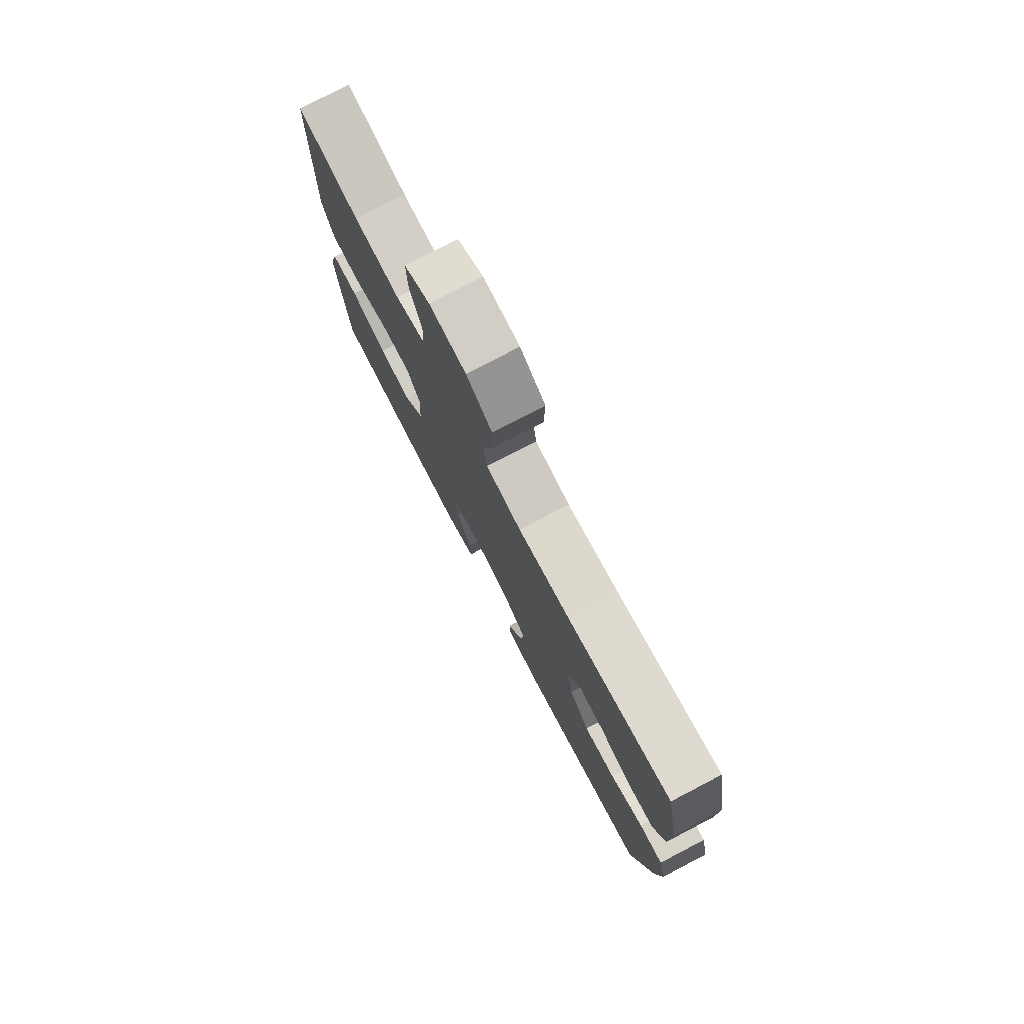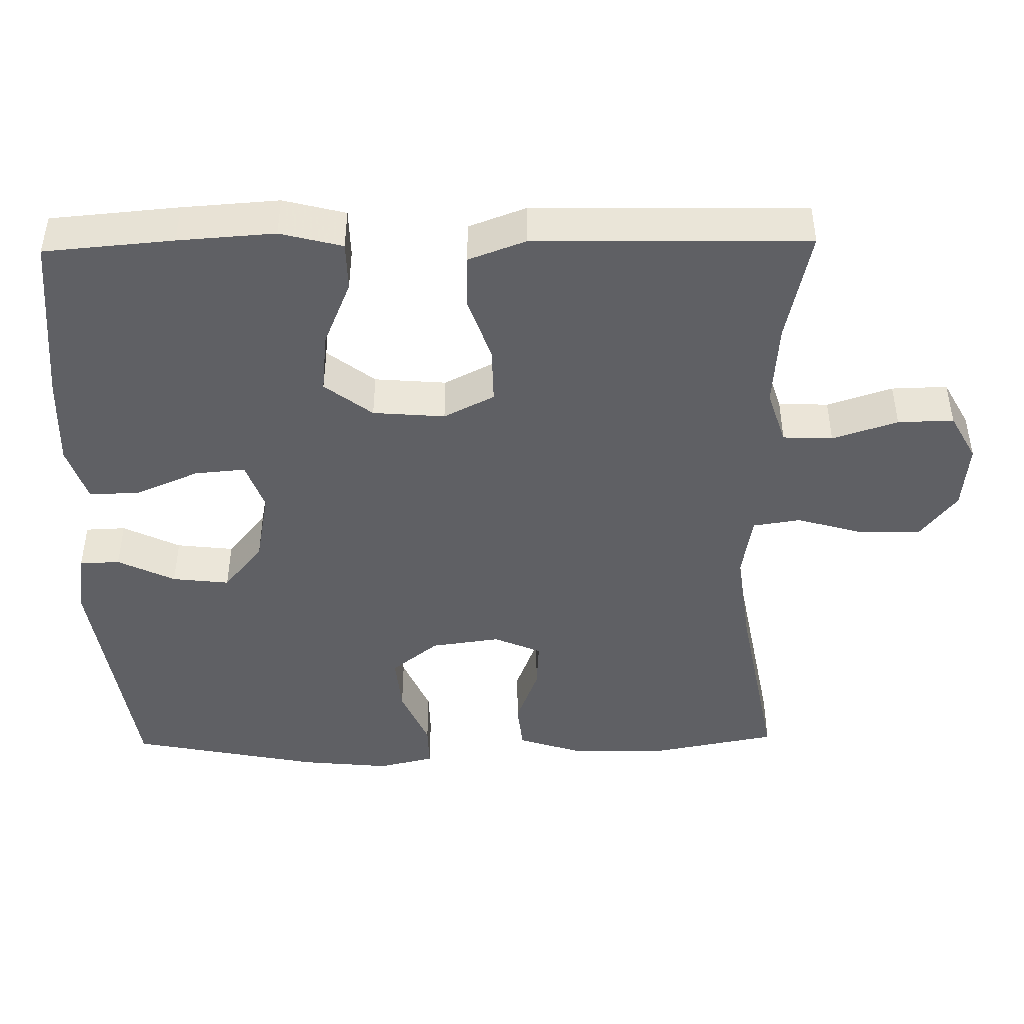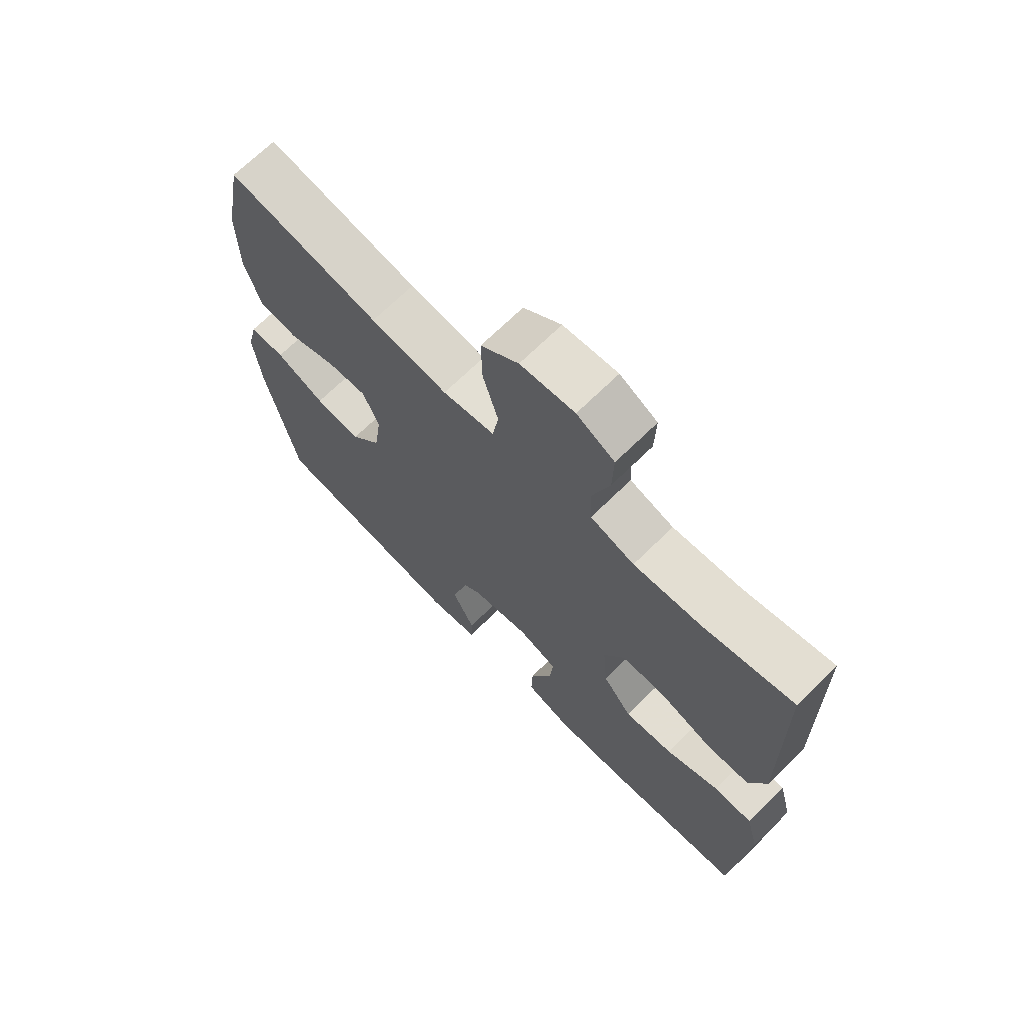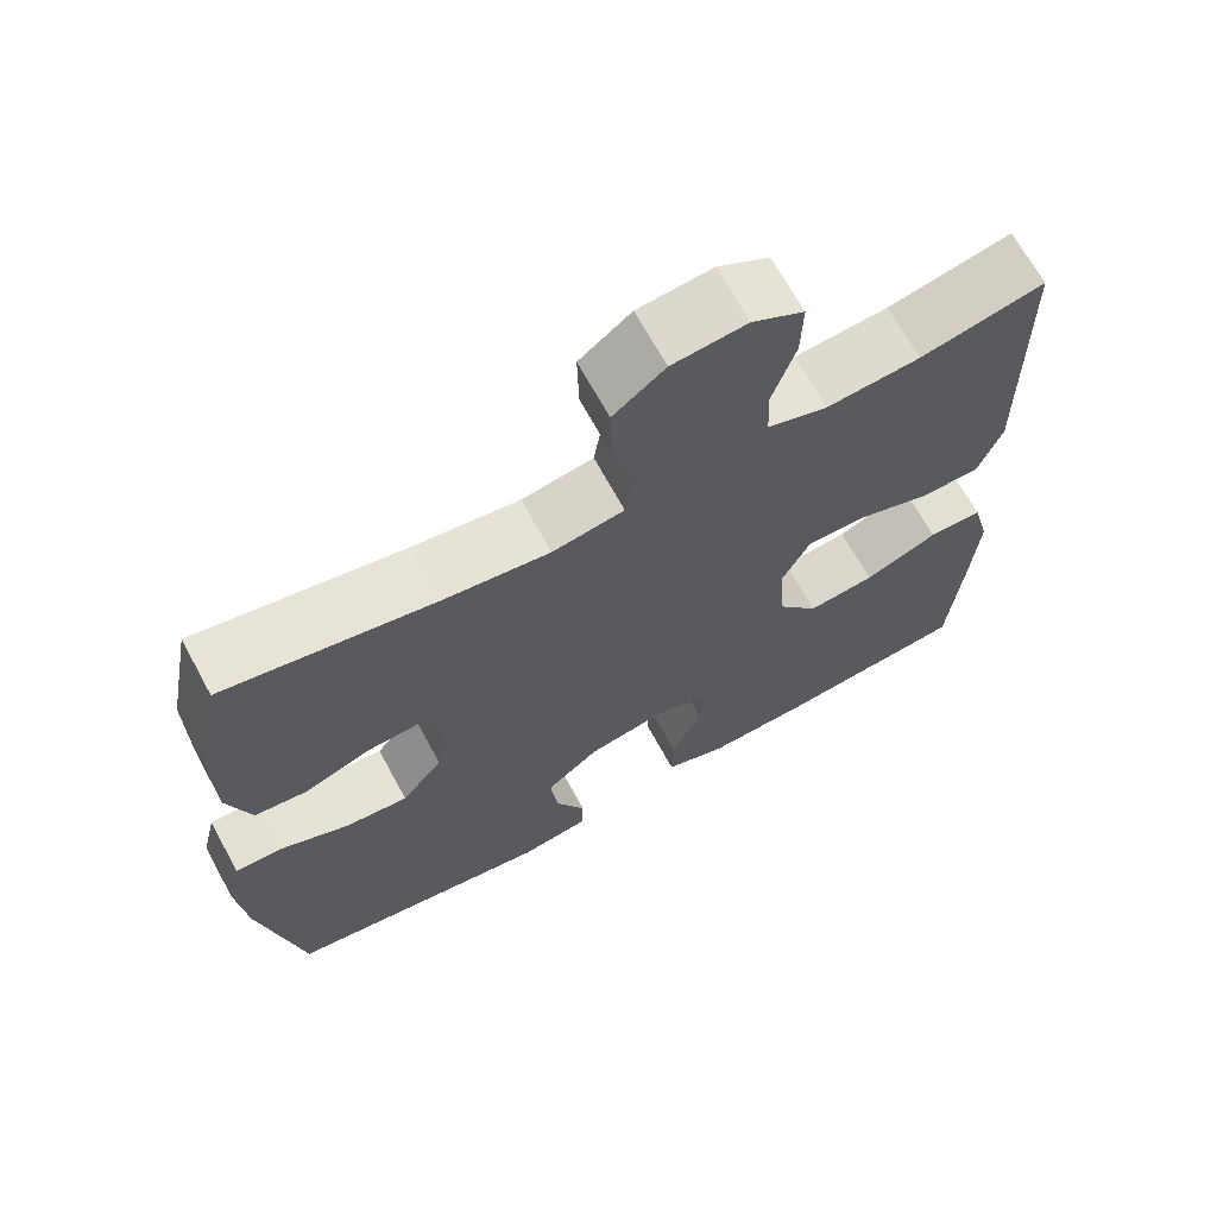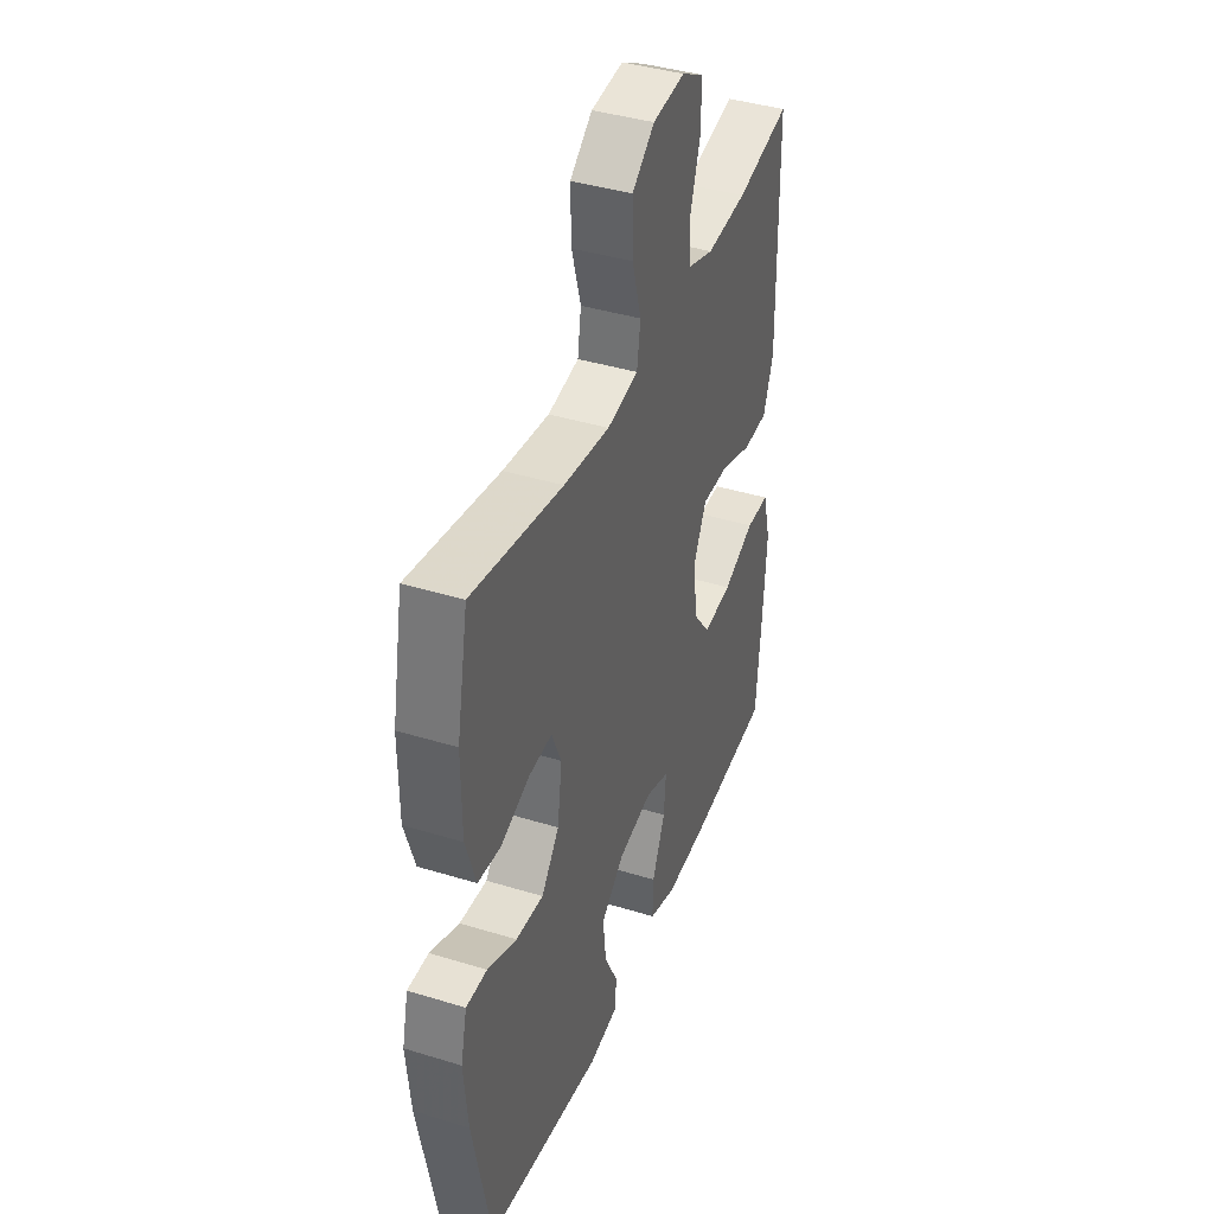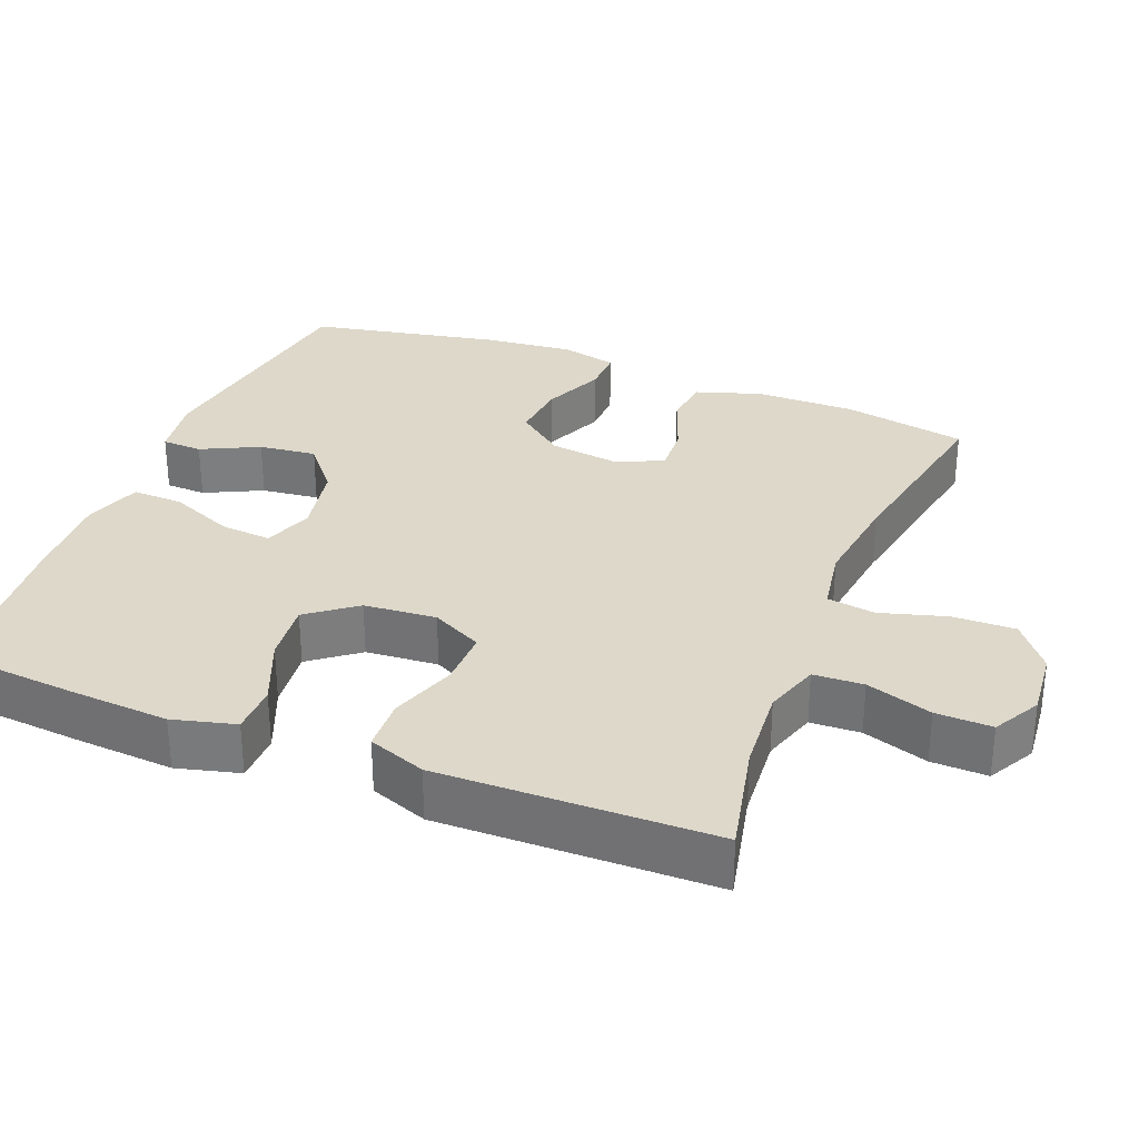
<metadata>
{"format":"obj","ext":"obj","renderer":"f3d","projection":"perspective","resolution":1024,"background":"white","views":[{"elev":78.0,"azim":62.4,"up":"+Z"},{"elev":-45.1,"azim":-89.0,"up":"+Y"},{"elev":69.5,"azim":-134.5,"up":"+Z"},{"elev":67.7,"azim":151.5,"up":"+Z"},{"elev":40.3,"azim":110.7,"up":"+Z"},{"elev":31.0,"azim":-68.4,"up":"+Y"}]}
</metadata>
<code>
v -0.5 0.07 -0.5
v -0.515 0.07 -0.324
v -0.524 0.07 -0.192
v -0.502 0.07 -0.107
v -0.435 0.07 -0.106
v -0.344 0.07 -0.144
v -0.261 0.07 -0.153
v -0.211 0.07 -0.088
v -0.203 0.07 0.01
v -0.238 0.07 0.079
v -0.315 0.07 0.078
v -0.405 0.07 0.047
v -0.477 0.07 0.05
v -0.506 0.07 0.128
v -0.504 0.07 0.249
v -0.5 0.07 0.5
v -0.346 0.07 0.466
v -0.23 0.07 0.457
v -0.155 0.07 0.481
v -0.152 0.07 0.549
v -0.181 0.07 0.638
v -0.183 0.07 0.714
v -0.119 0.07 0.749
v -0.027 0.07 0.74
v 0.037 0.07 0.69
v 0.035 0.07 0.605
v 0.009 0.07 0.515
v 0.019 0.07 0.45
v 0.108 0.07 0.435
v 0.24 0.07 0.452
v 0.5 0.07 0.5
v 0.532 0.07 0.332
v 0.531 0.07 0.197
v 0.502 0.07 0.108
v 0.436 0.07 0.101
v 0.354 0.07 0.132
v 0.287 0.07 0.136
v 0.259 0.07 0.071
v 0.272 0.07 -0.023
v 0.323 0.07 -0.087
v 0.402 0.07 -0.08
v 0.486 0.07 -0.044
v 0.546 0.07 -0.043
v 0.564 0.07 -0.119
v 0.552 0.07 -0.24
v 0.5 0.07 -0.5
v 0.167 0.07 -0.55
v 0.081 0.07 -0.537
v 0.079 0.07 -0.482
v 0.117 0.07 -0.404
v 0.126 0.07 -0.326
v 0.06 0.07 -0.272
v -0.039 0.07 -0.253
v -0.106 0.07 -0.277
v -0.1 0.07 -0.346
v -0.063 0.07 -0.433
v -0.061 0.07 -0.502
v -0.139 0.07 -0.528
v -0.263 0.07 -0.523
v -0.5 0 -0.5
v -0.515 0 -0.324
v -0.524 0 -0.192
v -0.502 0 -0.107
v -0.435 0 -0.106
v -0.344 0 -0.144
v -0.261 0 -0.153
v -0.211 0 -0.088
v -0.203 0 0.01
v -0.238 0 0.079
v -0.315 0 0.078
v -0.405 0 0.047
v -0.477 0 0.05
v -0.506 0 0.128
v -0.504 0 0.249
v -0.5 0 0.5
v -0.346 0 0.466
v -0.23 0 0.457
v -0.155 0 0.481
v -0.152 0 0.549
v -0.181 0 0.638
v -0.183 0 0.714
v -0.119 0 0.749
v -0.027 0 0.74
v 0.037 0 0.69
v 0.035 0 0.605
v 0.009 0 0.515
v 0.019 0 0.45
v 0.108 0 0.435
v 0.24 0 0.452
v 0.5 0 0.5
v 0.532 0 0.332
v 0.531 0 0.197
v 0.502 0 0.108
v 0.436 0 0.101
v 0.354 0 0.132
v 0.287 0 0.136
v 0.259 0 0.071
v 0.272 0 -0.023
v 0.323 0 -0.087
v 0.402 0 -0.08
v 0.486 0 -0.044
v 0.546 0 -0.043
v 0.564 0 -0.119
v 0.552 0 -0.24
v 0.5 0 -0.5
v 0.167 0 -0.55
v 0.081 0 -0.537
v 0.079 0 -0.482
v 0.117 0 -0.404
v 0.126 0 -0.326
v 0.06 0 -0.272
v -0.039 0 -0.253
v -0.106 0 -0.277
v -0.1 0 -0.346
v -0.063 0 -0.433
v -0.061 0 -0.502
v -0.139 0 -0.528
v -0.263 0 -0.523
f 55 56 57 58
f 54 55 58 59
f 47 48 49 50
f 47 50 51
f 46 47 51
f 45 46 51 52
f 41 42 43 44
f 40 41 44 45
f 33 34 35 36
f 33 36 37
f 30 31 32 33
f 29 30 33 37
f 28 29 37 38
f 24 25 26 27
f 24 27 28
f 23 24 28
f 20 21 22 23
f 19 20 23 28
f 18 19 28 38
f 15 16 17
f 11 12 13 14
f 10 11 14 15
f 3 4 5 6
f 3 6 7
f 2 3 7
f 54 59 1 2
f 53 54 2 7
f 40 45 52 53
f 39 40 53 7
f 38 39 7 8
f 10 15 17 18
f 9 10 18 38
f 8 9 38
f 117 116 115 114
f 118 117 114 113
f 109 108 107 106
f 110 109 106
f 110 106 105
f 111 110 105 104
f 103 102 101 100
f 104 103 100 99
f 95 94 93 92
f 96 95 92
f 92 91 90 89
f 96 92 89 88
f 97 96 88 87
f 86 85 84 83
f 87 86 83
f 87 83 82
f 82 81 80 79
f 87 82 79 78
f 97 87 78 77
f 76 75 74
f 73 72 71 70
f 74 73 70 69
f 65 64 63 62
f 66 65 62
f 66 62 61
f 61 60 118 113
f 66 61 113 112
f 112 111 104 99
f 66 112 99 98
f 67 66 98 97
f 77 76 74 69
f 97 77 69 68
f 97 68 67
f 1 60 61 2
f 2 61 62 3
f 3 62 63 4
f 4 63 64 5
f 5 64 65 6
f 6 65 66 7
f 7 66 67 8
f 8 67 68 9
f 9 68 69 10
f 10 69 70 11
f 11 70 71 12
f 12 71 72 13
f 13 72 73 14
f 14 73 74 15
f 15 74 75 16
f 16 75 76 17
f 17 76 77 18
f 18 77 78 19
f 19 78 79 20
f 20 79 80 21
f 21 80 81 22
f 22 81 82 23
f 23 82 83 24
f 24 83 84 25
f 25 84 85 26
f 26 85 86 27
f 27 86 87 28
f 28 87 88 29
f 29 88 89 30
f 30 89 90 31
f 31 90 91 32
f 32 91 92 33
f 33 92 93 34
f 34 93 94 35
f 35 94 95 36
f 36 95 96 37
f 37 96 97 38
f 38 97 98 39
f 39 98 99 40
f 40 99 100 41
f 41 100 101 42
f 42 101 102 43
f 43 102 103 44
f 44 103 104 45
f 45 104 105 46
f 46 105 106 47
f 47 106 107 48
f 48 107 108 49
f 49 108 109 50
f 50 109 110 51
f 51 110 111 52
f 52 111 112 53
f 53 112 113 54
f 54 113 114 55
f 55 114 115 56
f 56 115 116 57
f 57 116 117 58
f 58 117 118 59
f 59 118 60 1

</code>
